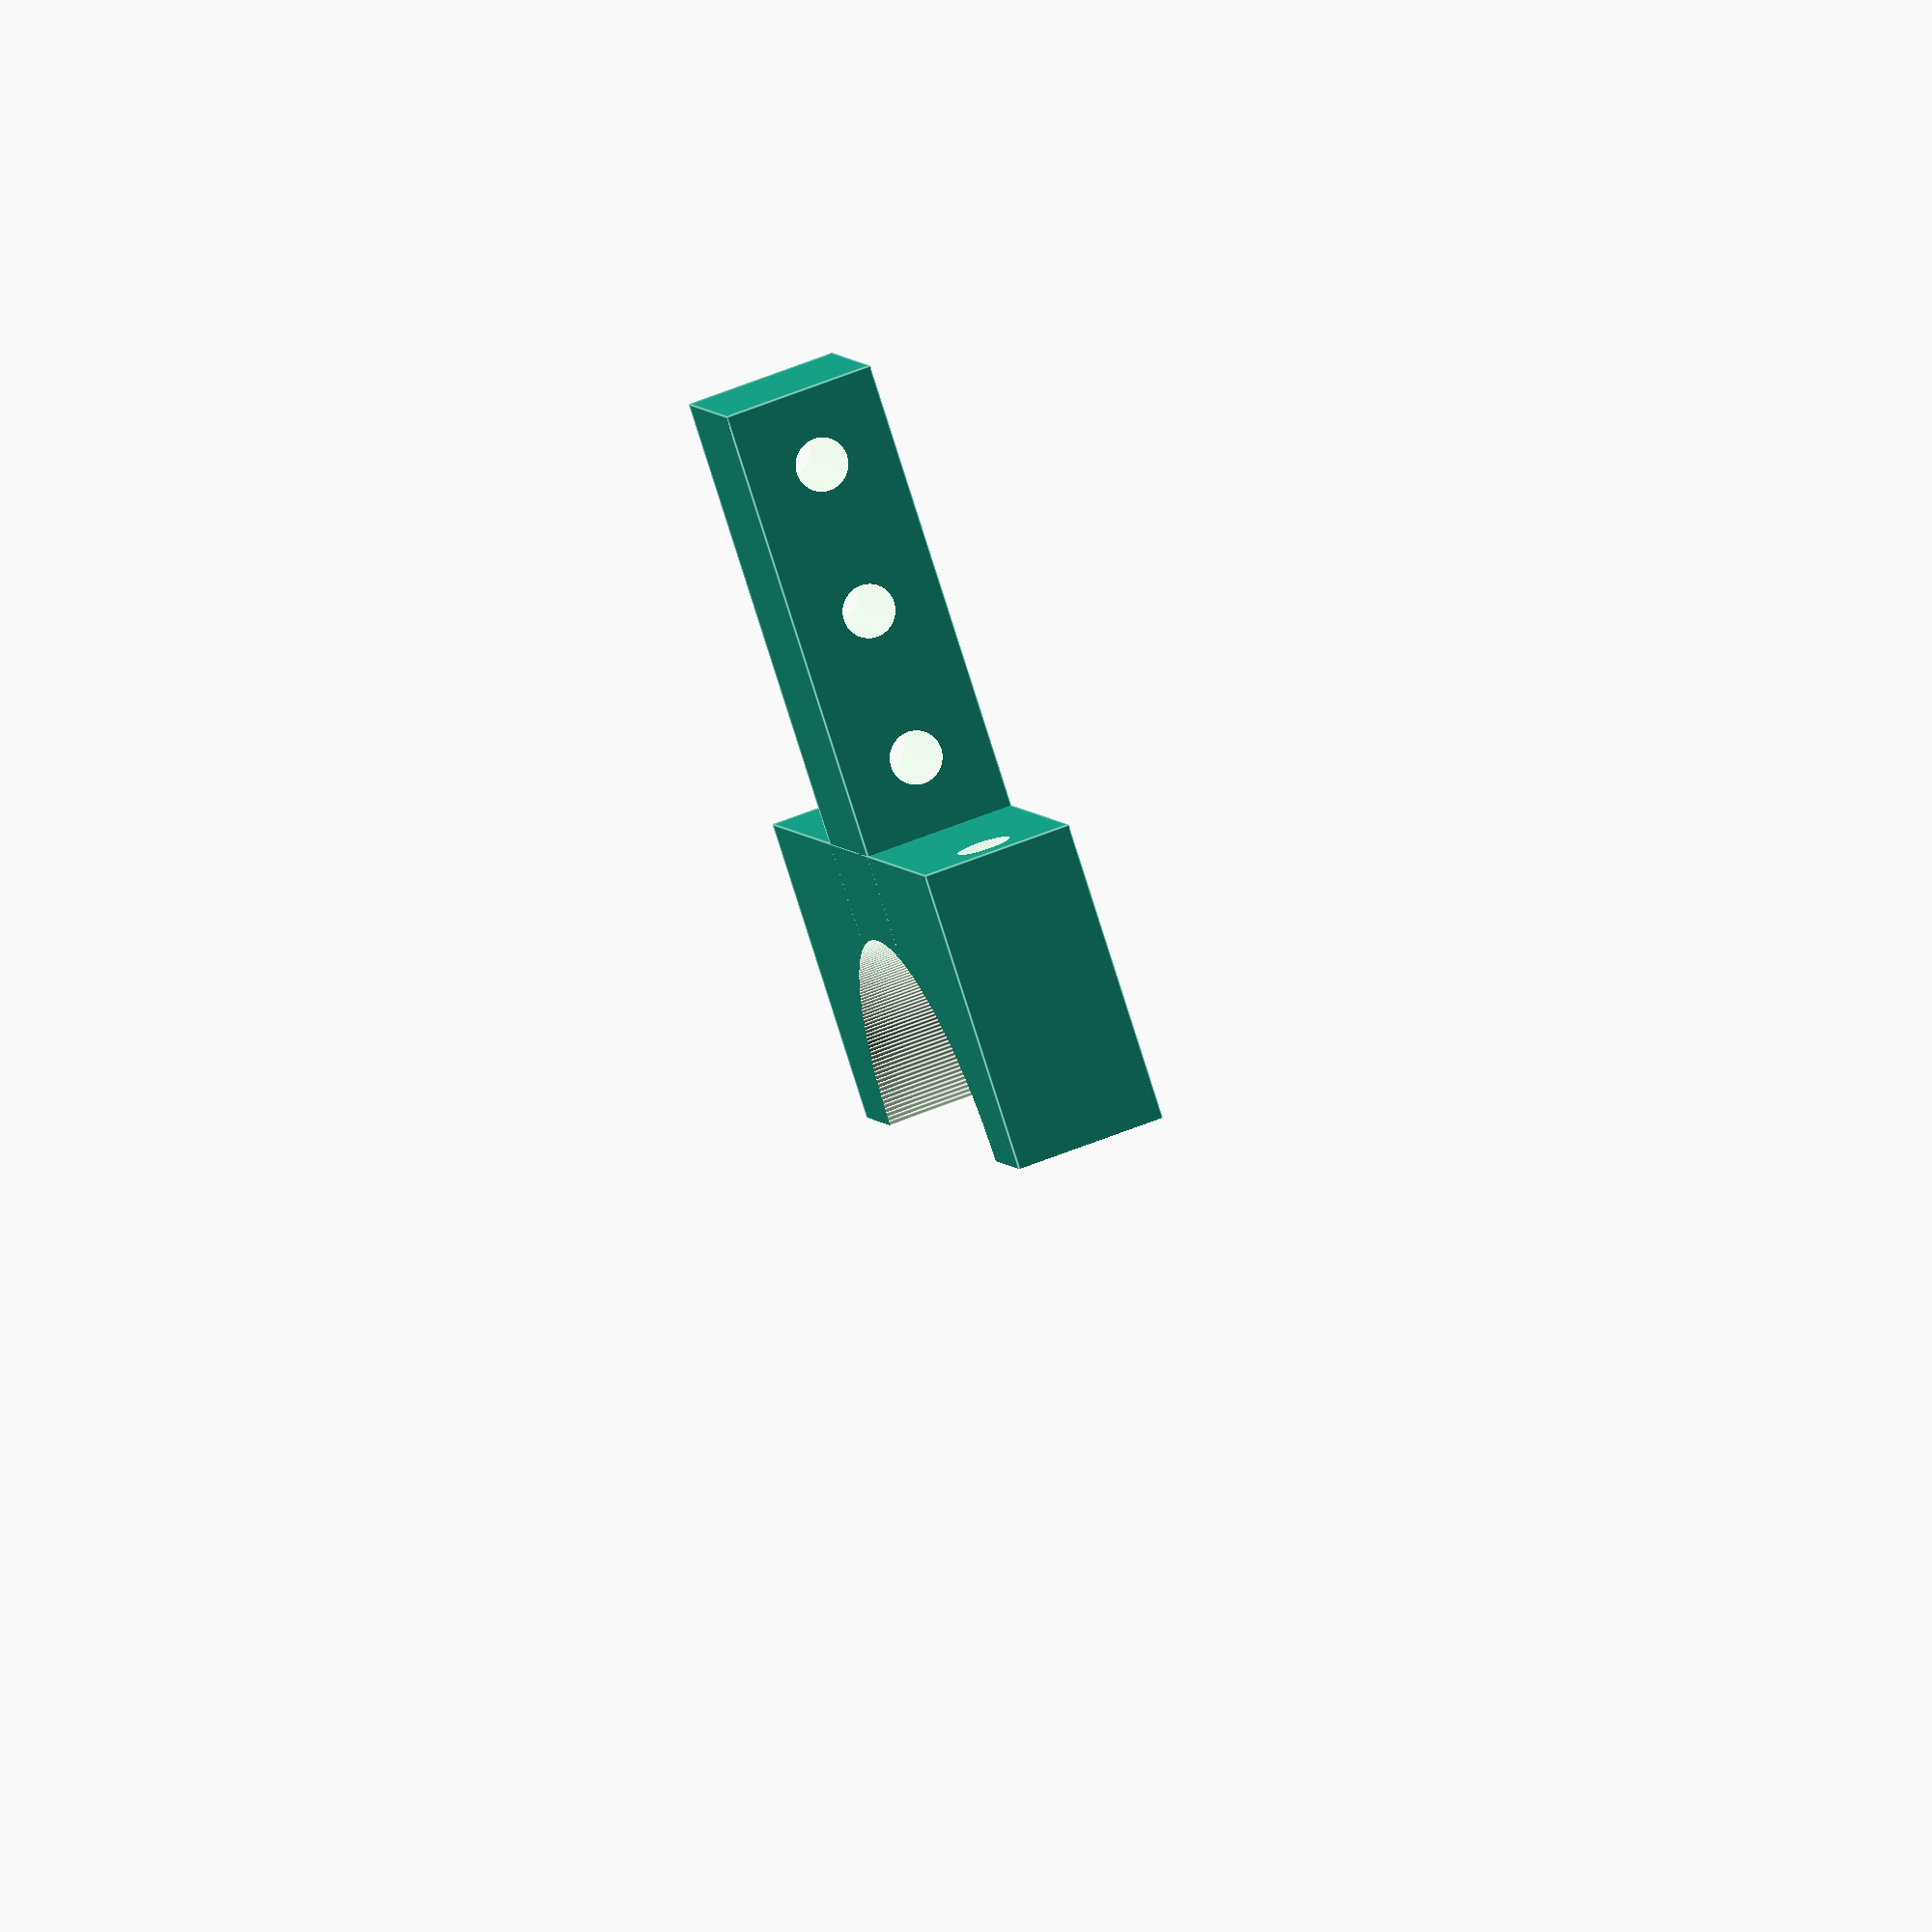
<openscad>
side = 0;

resolution = 300;
frame_dia = 40;
ring_height = 10;
laser_dia = 27.6;
sprout_l = 50;
sprout_w = 10;
mainframe_holes_dia = 3.5;
sprout_holes_bias = 5;


direction = side ? 50 : -50;
difference()
{
    body();
    
    translate([direction,0,0])
    cube([100,100,100], center = true);
}

module body()
{
    // sprouts
    difference()
    {
        sprouts();
        sprout_holes();
        laser_body();
        side_hole();
    }
 
    // frame
    difference()
    {
        //cylinder(d = frame_dia, h = ring_height, $fn=resolution, center = true);
        cube([frame_dia,frame_dia,ring_height],center = true);
        laser_body();
        side_hole();        
    }
}

module side_hole()
{
    for (i=[0:1])
    rotate([i*180,0,0])
    translate([0,frame_dia/2-mainframe_holes_dia])
    rotate([0,90,0])
    cylinder(d=mainframe_holes_dia, h=frame_dia*1.1, $fn=resolution, center=true);
}

module laser_body()
{
    cylinder(d = laser_dia, h = ring_height*1.1, $fn=resolution, center = true);
}

module sprouts()
{
    for (i = [0:2]) rotate([0,0,i*360/3])
    translate([sprout_l/2,0,0])
    cube([sprout_l,sprout_w,ring_height], center = true);
}

module sprout_holes()
{
    for (i = [0:2]) rotate([0,0,i*360/3])
    rotate([90,0,0])
    for (j=[sprout_holes_bias:10:100])
    translate([j,0,0])
    cylinder(d=mainframe_holes_dia, h = 100, $fn=resolution, center = true);
}
</openscad>
<views>
elev=301.9 azim=320.9 roll=247.1 proj=o view=edges
</views>
